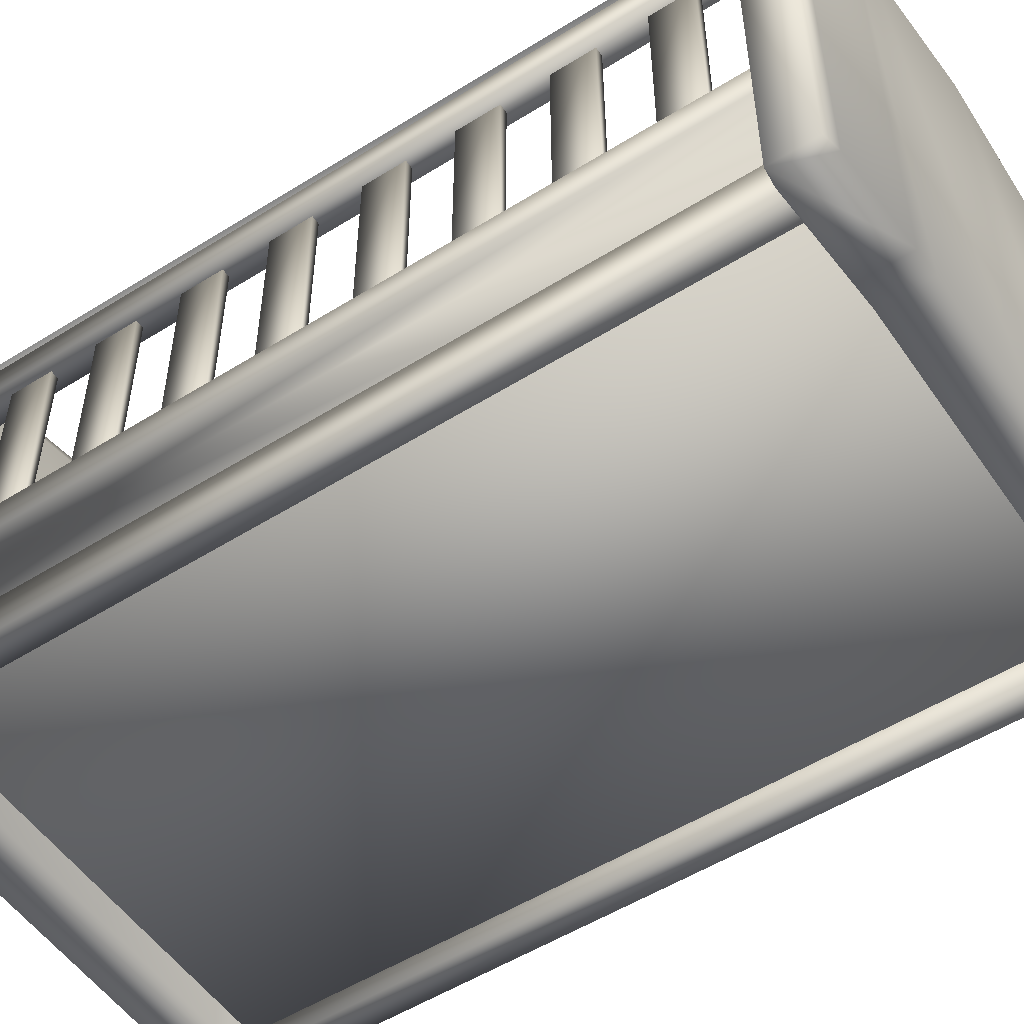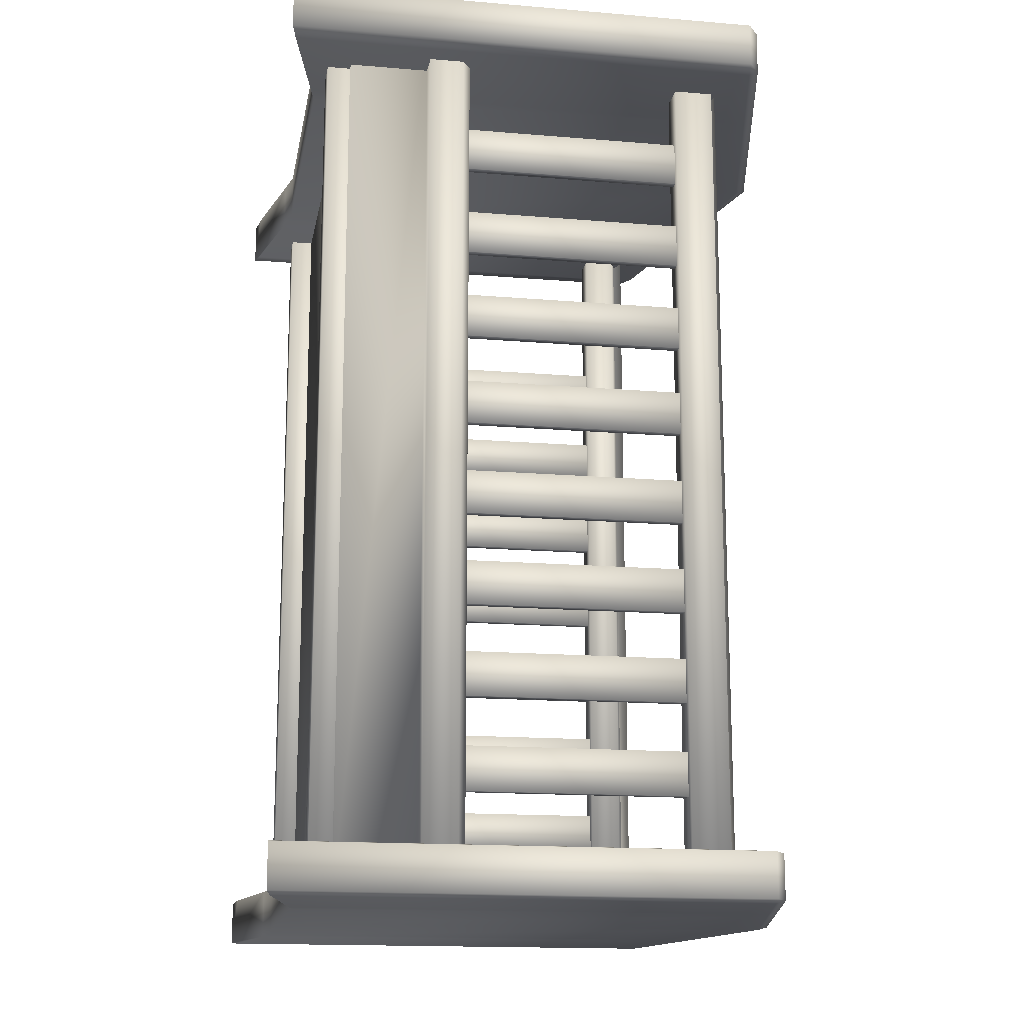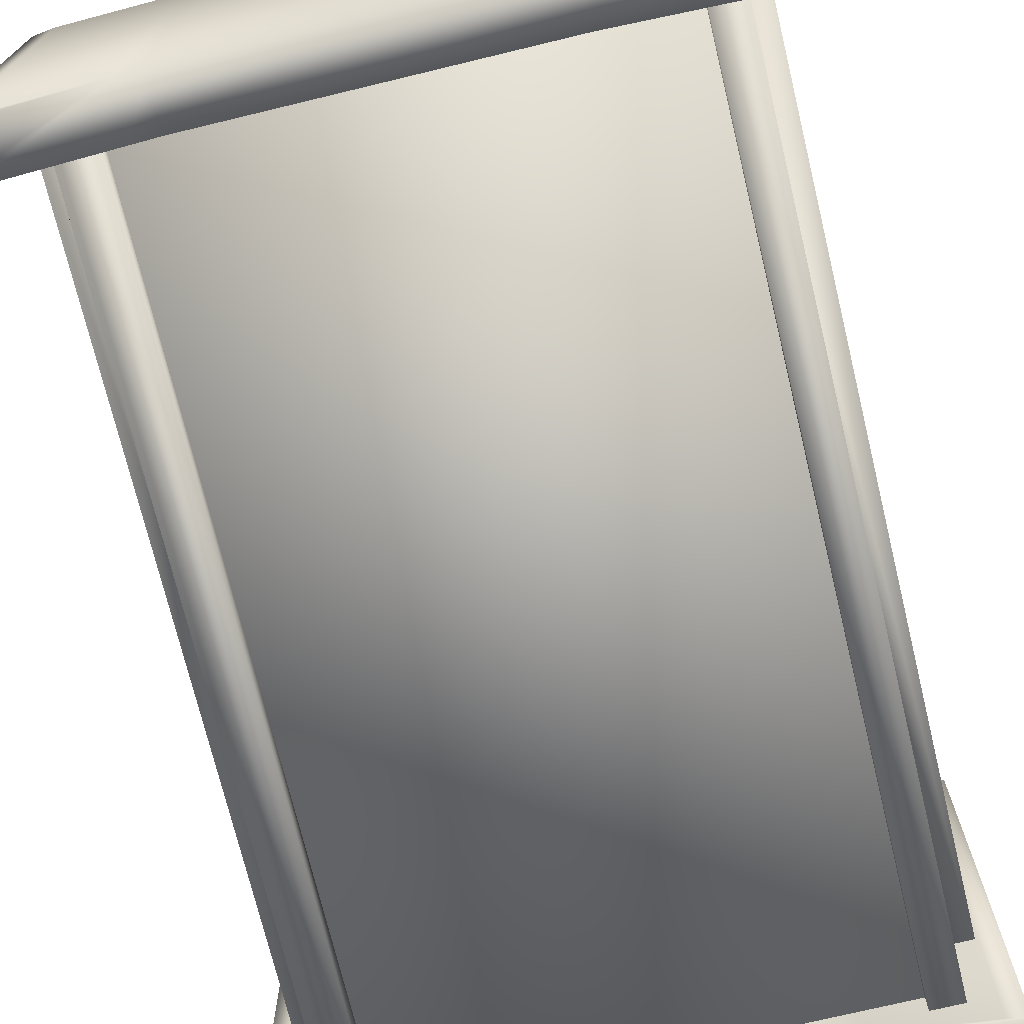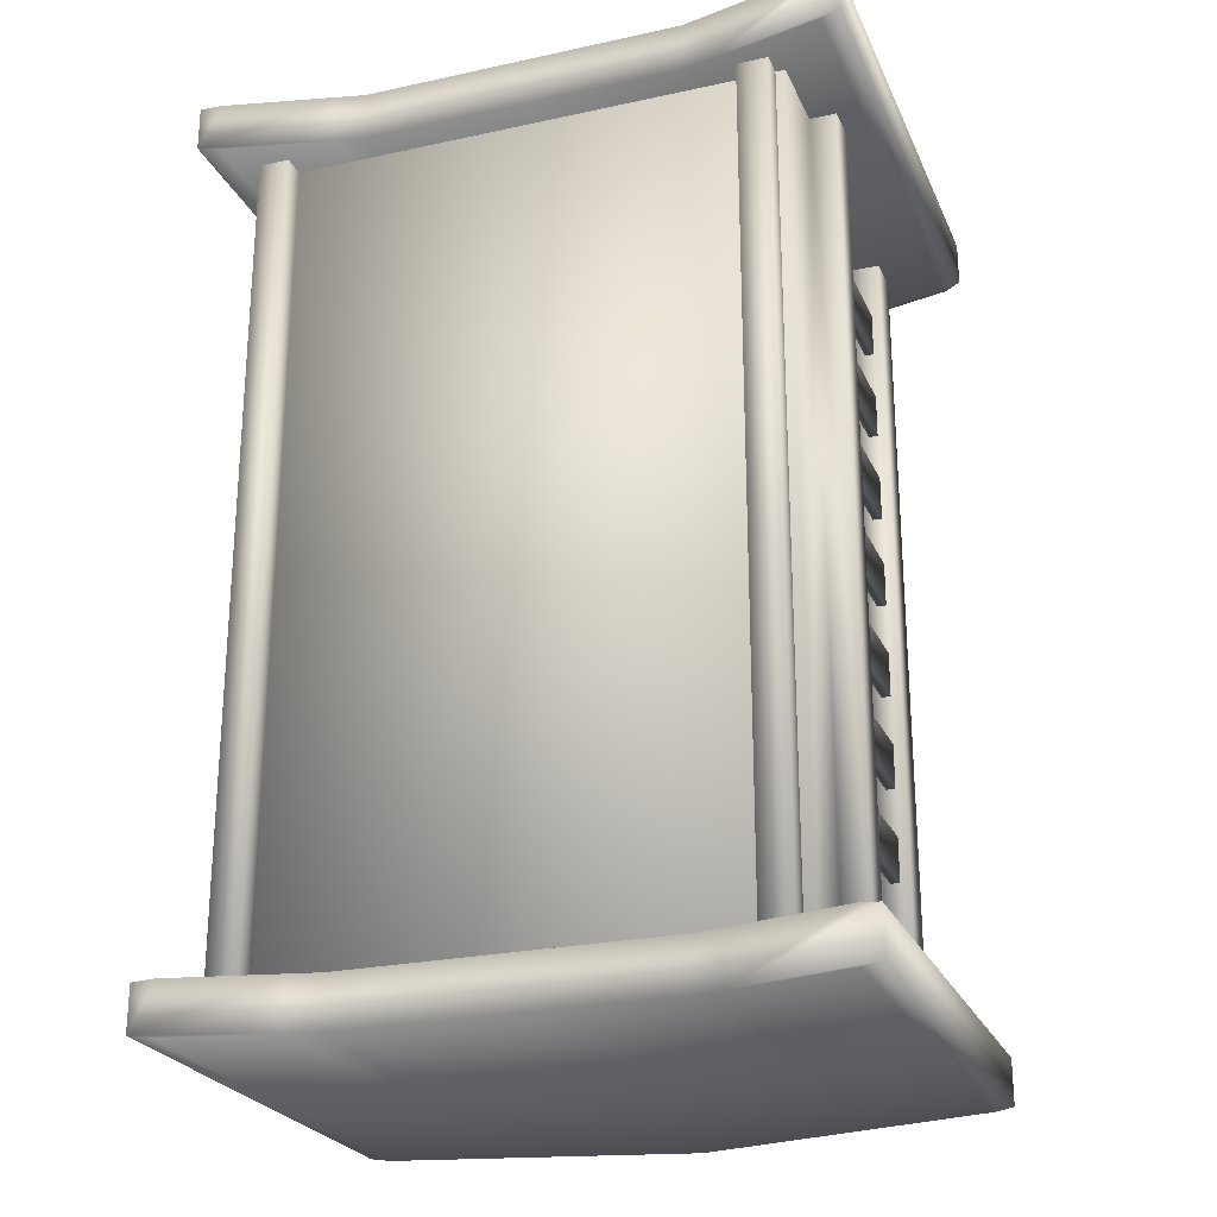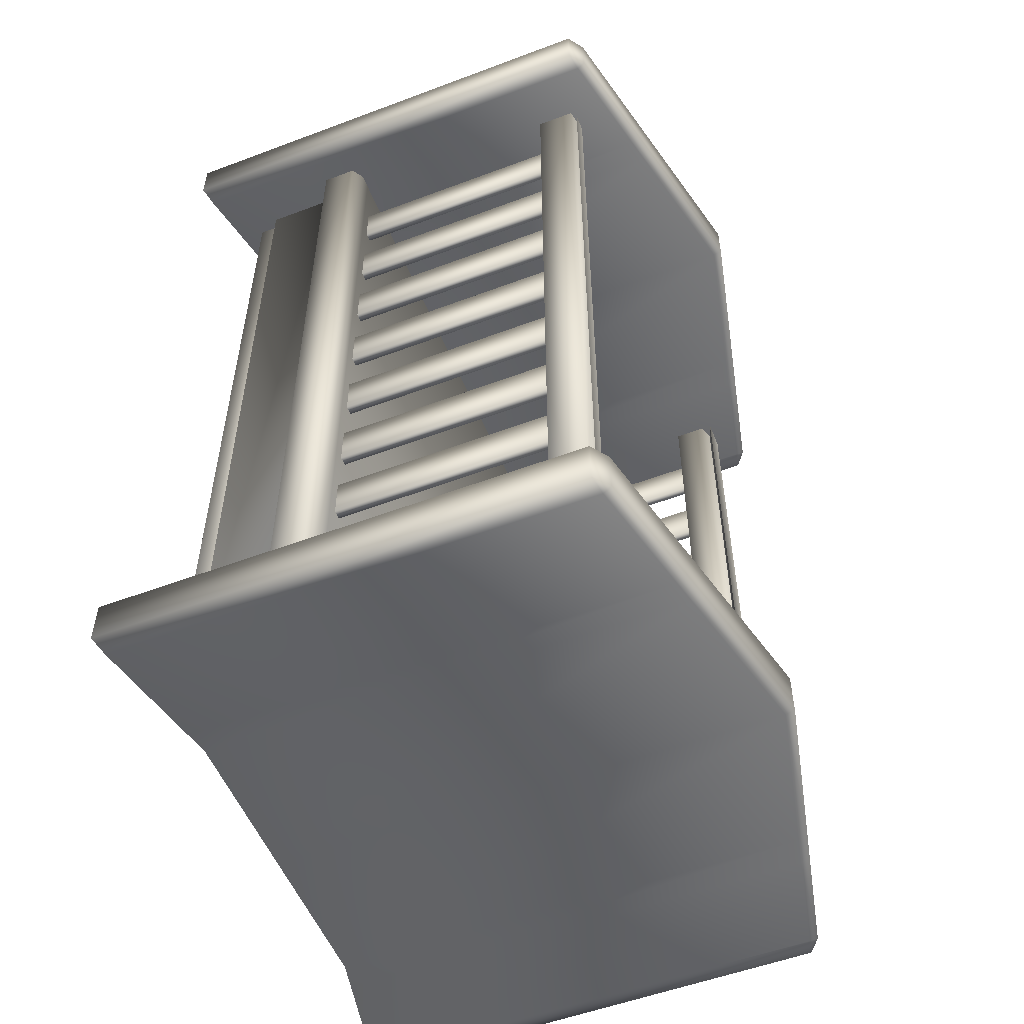
<metadata>
{"format":"obj","ext":"obj","renderer":"f3d","projection":"perspective","resolution":1024,"background":"white","views":[{"elev":-53.3,"azim":-56.2,"up":"+Y"},{"elev":-15.6,"azim":80.0,"up":"+Z"},{"elev":-72.7,"azim":-166.4,"up":"+Y"},{"elev":-24.7,"azim":19.6,"up":"+Z"},{"elev":-54.1,"azim":111.8,"up":"+Z"}]}
</metadata>
<code>
o Cube.018_Cube.019
v 0.1266 1.09 -11.35
v 0.1266 8.139 -11.35
v 0.1266 1.09 -12.15
v 0.1266 8.139 -12.15
v 0.2886 1.09 -11.35
v 0.2886 8.139 -11.35
v 0.2886 1.09 -12.15
v 0.2886 8.139 -12.15
v -8.59 1.09 -11.35
v -8.59 8.139 -11.35
v -8.59 1.09 -12.15
v -8.59 8.139 -12.15
v -8.428 1.09 -11.35
v -8.428 8.139 -11.35
v -8.428 1.09 -12.15
v -8.428 8.139 -12.15
v -3.932 0.6153 -10.3
v -3.932 0.6153 -9.414
v -6.756 0.6153 -10.3
v -6.756 0.6153 -9.414
v -1.108 0.6153 -9.414
v -1.108 0.6153 -10.3
v -7.292 0.4965 -10.3
v -7.292 0.4965 -9.414
v -0.6875 0.5221 -9.414
v -0.6875 0.5221 -10.3
v -9.228 0.0674 -9.414
v -9.58 -0.01055 -9.461
v -9.228 8.614 -9.414
v -9.274 8.77 -9.461
v -9.58 8.553 -9.461
v -9.58 -0.01055 -10.26
v -9.228 0.0674 -10.3
v -9.274 8.77 -10.26
v -9.228 8.614 -10.3
v -9.58 8.553 -10.26
v 1.716 -0.01055 -9.461
v 1.364 0.0674 -9.414
v 1.41 8.77 -9.461
v 1.364 8.614 -9.414
v 1.716 8.553 -9.461
v 1.364 0.0674 -10.3
v 1.716 -0.01055 -10.26
v 1.41 8.77 -10.26
v 1.716 8.553 -10.26
v 1.364 8.614 -10.3
v -3.932 10.01 -10.26
v -3.932 9.848 -10.3
v -3.932 10.01 -9.461
v -3.932 9.848 -9.414
v -6.756 9.357 -9.461
v -6.756 9.19 -9.414
v -6.756 9.19 -10.3
v -6.756 9.357 -10.26
v -1.108 9.357 -10.26
v -1.108 9.19 -10.3
v -1.108 9.19 -9.414
v -1.108 9.357 -9.461
v -7.292 9.065 -9.414
v -7.292 9.232 -9.461
v -7.292 9.065 -10.3
v -7.292 9.232 -10.26
v -0.6875 9.092 -10.3
v -0.6875 9.259 -10.26
v -0.6875 9.092 -9.414
v -0.6875 9.259 -9.461
v -8.59 1.09 -23.02
v -8.59 8.139 -23.02
v -8.59 1.09 -23.82
v -8.59 8.139 -23.82
v -8.428 1.09 -23.02
v -8.428 8.139 -23.02
v -8.428 1.09 -23.82
v -8.428 8.139 -23.82
v -8.59 1.09 -21.35
v -8.59 8.139 -21.35
v -8.59 1.09 -22.15
v -8.59 8.139 -22.15
v -8.428 1.09 -21.35
v -8.428 8.139 -21.35
v -8.428 1.09 -22.15
v -8.428 8.139 -22.15
v -8.59 1.09 -19.71
v -8.59 8.139 -19.71
v -8.59 1.09 -20.5
v -8.59 8.139 -20.5
v -8.428 1.09 -19.71
v -8.428 8.139 -19.71
v -8.428 1.09 -20.5
v -8.428 8.139 -20.5
v -8.59 1.09 -18.04
v -8.59 8.139 -18.04
v -8.59 1.09 -18.83
v -8.59 8.139 -18.83
v -8.428 1.09 -18.04
v -8.428 8.139 -18.04
v -8.428 1.09 -18.83
v -8.428 8.139 -18.83
v -8.59 1.09 -16.34
v -8.59 8.139 -16.34
v -8.59 1.09 -17.13
v -8.59 8.139 -17.13
v -8.428 1.09 -16.34
v -8.428 8.139 -16.34
v -8.428 1.09 -17.13
v -8.428 8.139 -17.13
v -8.59 1.09 -14.67
v -8.59 8.139 -14.67
v -8.59 1.09 -15.46
v -8.59 8.139 -15.46
v -8.428 1.09 -14.67
v -8.428 8.139 -14.67
v -8.428 1.09 -15.46
v -8.428 8.139 -15.46
v -8.59 1.09 -13.02
v -8.59 8.139 -13.02
v -8.59 1.09 -13.82
v -8.59 8.139 -13.82
v -8.428 1.09 -13.02
v -8.428 8.139 -13.02
v -8.428 1.09 -13.82
v -8.428 8.139 -13.82
v 0.1266 1.09 -23.02
v 0.1266 8.139 -23.02
v 0.1266 1.09 -23.82
v 0.1266 8.139 -23.82
v 0.2886 1.09 -23.02
v 0.2886 8.139 -23.02
v 0.2886 1.09 -23.82
v 0.2886 8.139 -23.82
v 0.1266 1.09 -21.35
v 0.1266 8.139 -21.35
v 0.1266 1.09 -22.15
v 0.1266 8.139 -22.15
v 0.2886 1.09 -21.35
v 0.2886 8.139 -21.35
v 0.2886 1.09 -22.15
v 0.2886 8.139 -22.15
v 0.1266 1.09 -19.71
v 0.1266 8.139 -19.71
v 0.1266 1.09 -20.5
v 0.1266 8.139 -20.5
v 0.2886 1.09 -19.71
v 0.2886 8.139 -19.71
v 0.2886 1.09 -20.5
v 0.2886 8.139 -20.5
v 0.1266 1.09 -18.04
v 0.1266 8.139 -18.04
v 0.1266 1.09 -18.83
v 0.1266 8.139 -18.83
v 0.2886 1.09 -18.04
v 0.2886 8.139 -18.04
v 0.2886 1.09 -18.83
v 0.2886 8.139 -18.83
v 0.1266 1.09 -16.34
v 0.1266 8.139 -16.34
v 0.1266 1.09 -17.13
v 0.1266 8.139 -17.13
v 0.2886 1.09 -16.34
v 0.2886 8.139 -16.34
v 0.2886 1.09 -17.13
v 0.2886 8.139 -17.13
v 0.1266 1.09 -14.67
v 0.1266 8.139 -14.67
v 0.1266 1.09 -15.46
v 0.1266 8.139 -15.46
v 0.2886 1.09 -14.67
v 0.2886 8.139 -14.67
v 0.2886 1.09 -15.46
v 0.2886 8.139 -15.46
v 0.1266 1.09 -13.02
v 0.1266 8.139 -13.02
v 0.1266 1.09 -13.82
v 0.1266 8.139 -13.82
v 0.2886 1.09 -13.02
v 0.2886 8.139 -13.02
v 0.2886 1.09 -13.82
v 0.2886 8.139 -13.82
v -8.236 7.505 -25.42
v -8.236 7.505 -9.662
v -8.782 7.505 -25.42
v -8.782 7.505 -9.662
v -8.236 8.091 -25.42
v -8.782 8.297 -25.42
v -8.782 8.297 -9.662
v -8.236 8.091 -9.662
v -8.236 8.297 -25.42
v -8.782 8.091 -25.42
v -8.782 8.091 -9.662
v -8.236 8.297 -9.662
v 0.4642 7.41 -25.42
v 0.4642 7.41 -9.662
v -0.08194 7.41 -25.42
v -0.08194 7.41 -9.662
v 0.4642 8.114 -25.42
v 0.02614 8.203 -25.42
v 0.02614 8.203 -9.662
v 0.4642 8.114 -9.662
v 0.3562 8.203 -25.42
v -0.08194 8.114 -25.42
v -0.08194 8.114 -9.662
v 0.3562 8.203 -9.662
v -8.236 0.7525 -25.42
v -8.236 0.7525 -9.662
v -8.236 1.545 -25.42
v -8.236 1.545 -9.662
v -8.782 0.7525 -25.42
v -8.782 0.7525 -9.662
v -8.782 1.545 -25.42
v -8.782 1.545 -9.662
v 0.3112 0.7525 -25.42
v 0.3112 0.7525 -9.662
v 0.3112 1.545 -25.42
v 0.3112 1.545 -9.662
v -0.235 0.7525 -25.42
v -0.235 0.7525 -9.662
v -0.235 1.545 -25.42
v -0.235 1.545 -9.662
v -3.932 0.6153 -25.75
v -3.932 0.6153 -24.86
v -6.756 0.6153 -25.75
v -6.756 0.6153 -24.86
v -1.108 0.6153 -24.86
v -1.108 0.6153 -25.75
v -7.292 0.4965 -25.75
v -7.292 0.4965 -24.86
v -0.6875 0.5221 -24.86
v -0.6875 0.5221 -25.75
v -9.228 0.0674 -24.86
v -9.58 -0.01055 -24.91
v -9.228 8.614 -24.86
v -9.274 8.77 -24.91
v -9.58 8.553 -24.91
v -9.58 -0.01055 -25.71
v -9.228 0.0674 -25.75
v -9.274 8.77 -25.71
v -9.228 8.614 -25.75
v -9.58 8.553 -25.71
v 1.716 -0.01055 -24.91
v 1.364 0.0674 -24.86
v 1.41 8.77 -24.91
v 1.364 8.614 -24.86
v 1.716 8.553 -24.91
v 1.364 0.0674 -25.75
v 1.716 -0.01055 -25.71
v 1.41 8.77 -25.71
v 1.716 8.553 -25.71
v 1.364 8.614 -25.75
v -3.932 10.01 -25.71
v -3.932 9.848 -25.75
v -3.932 10.01 -24.91
v -3.932 9.848 -24.86
v -6.756 9.357 -24.91
v -6.756 9.19 -24.86
v -6.756 9.19 -25.75
v -6.756 9.357 -25.71
v -1.108 9.357 -25.71
v -1.108 9.19 -25.75
v -1.108 9.19 -24.86
v -1.108 9.357 -24.91
v -7.292 9.065 -24.86
v -7.292 9.232 -24.91
v -7.292 9.065 -25.75
v -7.292 9.232 -25.71
v -0.6875 9.092 -25.75
v -0.6875 9.259 -25.71
v -0.6875 9.092 -24.86
v -0.6875 9.259 -24.91
v -8.737 1.17 -9.511
v -8.737 3.374 -9.511
v -8.737 1.17 -25.57
v -8.737 3.374 -25.57
v 0.4814 1.17 -9.511
v 0.4814 3.374 -9.511
v 0.4814 1.17 -25.57
v 0.4814 3.374 -25.57
v -8.737 2.603 -9.511
v -8.737 2.603 -25.57
v 0.4814 2.603 -25.57
v 0.4814 2.603 -9.511
v 0.9543 2.603 -25.57
v 0.9543 2.603 -9.511
v -9.185 2.603 -9.511
v -9.185 2.603 -25.57
v 0.7406 3.374 -25.57
v 0.9543 3.228 -25.57
v 0.9543 3.228 -9.511
v 0.7406 3.374 -9.511
v -8.971 3.374 -9.511
v -9.185 3.228 -9.511
v -9.185 3.228 -25.57
v -8.971 3.374 -25.57
f 1 2 4 3
f 3 4 8 7
f 7 8 6 5
f 5 6 2 1
f 3 7 5 1
f 8 4 2 6
f 9 10 12 11
f 11 12 16 15
f 15 16 14 13
f 13 14 10 9
f 11 15 13 9
f 16 12 10 14
f 24 59 29 27
f 47 54 51 49
f 38 40 65 25
f 62 34 30 60
f 43 45 41 37
f 33 35 61 23
f 19 53 48 17
f 19 17 18 20
f 18 50 52 20
f 17 48 56 22
f 64 55 58 66
f 23 19 20 24
f 55 47 49 58
f 54 62 60 51
f 22 56 63 26
f 17 22 21 18
f 21 57 50 18
f 28 31 36 32
f 26 42 43 37 38 25
f 20 52 59 24
f 23 61 53 19
f 26 63 46 42
f 44 64 66 39
f 22 26 25 21
f 25 65 57 21
f 29 30 31
f 34 35 36
f 39 40 41
f 44 45 46
f 27 29 31 28
f 30 34 36 31
f 35 33 32 36
f 64 44 46 63
f 45 43 42 46
f 44 39 41 45
f 40 38 37 41
f 60 30 29 59
f 54 47 48 53
f 58 49 50 57
f 49 51 52 50
f 62 54 53 61
f 47 55 56 48
f 66 58 57 65
f 51 60 59 52
f 34 62 61 35
f 55 64 63 56
f 39 66 65 40
f 32 33 23 24 27 28
f 67 68 70 69
f 69 70 74 73
f 73 74 72 71
f 71 72 68 67
f 69 73 71 67
f 74 70 68 72
f 75 76 78 77
f 77 78 82 81
f 81 82 80 79
f 79 80 76 75
f 77 81 79 75
f 82 78 76 80
f 83 84 86 85
f 85 86 90 89
f 89 90 88 87
f 87 88 84 83
f 85 89 87 83
f 90 86 84 88
f 91 92 94 93
f 93 94 98 97
f 97 98 96 95
f 95 96 92 91
f 93 97 95 91
f 98 94 92 96
f 99 100 102 101
f 101 102 106 105
f 105 106 104 103
f 103 104 100 99
f 101 105 103 99
f 106 102 100 104
f 107 108 110 109
f 109 110 114 113
f 113 114 112 111
f 111 112 108 107
f 109 113 111 107
f 114 110 108 112
f 115 116 118 117
f 117 118 122 121
f 121 122 120 119
f 119 120 116 115
f 117 121 119 115
f 122 118 116 120
f 123 124 126 125
f 125 126 130 129
f 129 130 128 127
f 127 128 124 123
f 125 129 127 123
f 130 126 124 128
f 131 132 134 133
f 133 134 138 137
f 137 138 136 135
f 135 136 132 131
f 133 137 135 131
f 138 134 132 136
f 139 140 142 141
f 141 142 146 145
f 145 146 144 143
f 143 144 140 139
f 141 145 143 139
f 146 142 140 144
f 147 148 150 149
f 149 150 154 153
f 153 154 152 151
f 151 152 148 147
f 149 153 151 147
f 154 150 148 152
f 155 156 158 157
f 157 158 162 161
f 161 162 160 159
f 159 160 156 155
f 157 161 159 155
f 162 158 156 160
f 163 164 166 165
f 165 166 170 169
f 169 170 168 167
f 167 168 164 163
f 165 169 167 163
f 170 166 164 168
f 171 172 174 173
f 173 174 178 177
f 177 178 176 175
f 175 176 172 171
f 173 177 175 171
f 178 174 172 176
f 184 187 190 185
f 189 190 185 186 180 182
f 181 182 180 179
f 179 180 186 183
f 188 189 182 181
f 185 184 183 186
f 189 188 187 190
f 183 184 187 188 181 179
f 196 199 202 197
f 201 202 197 198 192 194
f 193 194 192 191
f 191 192 198 195
f 200 201 194 193
f 197 196 195 198
f 201 200 199 202
f 195 196 199 200 193 191
f 203 204 206 205
f 205 206 210 209
f 209 210 208 207
f 207 208 204 203
f 205 209 207 203
f 210 206 204 208
f 211 212 214 213
f 213 214 218 217
f 217 218 216 215
f 215 216 212 211
f 213 217 215 211
f 218 214 212 216
f 226 261 231 229
f 249 256 253 251
f 240 242 267 227
f 264 236 232 262
f 245 247 243 239
f 235 237 263 225
f 221 255 250 219
f 221 219 220 222
f 220 252 254 222
f 219 250 258 224
f 266 257 260 268
f 225 221 222 226
f 257 249 251 260
f 256 264 262 253
f 224 258 265 228
f 219 224 223 220
f 223 259 252 220
f 230 233 238 234
f 228 244 245 239 240 227
f 222 254 261 226
f 225 263 255 221
f 228 265 248 244
f 246 266 268 241
f 224 228 227 223
f 227 267 259 223
f 231 232 233
f 236 237 238
f 241 242 243
f 246 247 248
f 229 231 233 230
f 232 236 238 233
f 237 235 234 238
f 266 246 248 265
f 247 245 244 248
f 246 241 243 247
f 242 240 239 243
f 262 232 231 261
f 256 249 250 255
f 260 251 252 259
f 251 253 254 252
f 264 256 255 263
f 249 257 258 250
f 268 260 259 267
f 253 262 261 254
f 236 264 263 237
f 257 266 265 258
f 241 268 267 242
f 234 235 225 226 229 230
f 272 278 284 291 292
f 278 272 276 279
f 277 270 289 290 283
f 280 274 270 277
f 271 275 273 269
f 276 272 270 274
f 273 280 277 269
f 275 279 280 273
f 271 278 279 275
f 269 277 278 271
f 279 276 285 286 281
f 274 280 282 287 288
f 281 286 287 282
f 280 279 281 282
f 270 272 292 289
f 283 290 291 284
f 278 277 283 284
f 285 288 287 286
f 289 292 291 290
f 276 274 288 285

</code>
